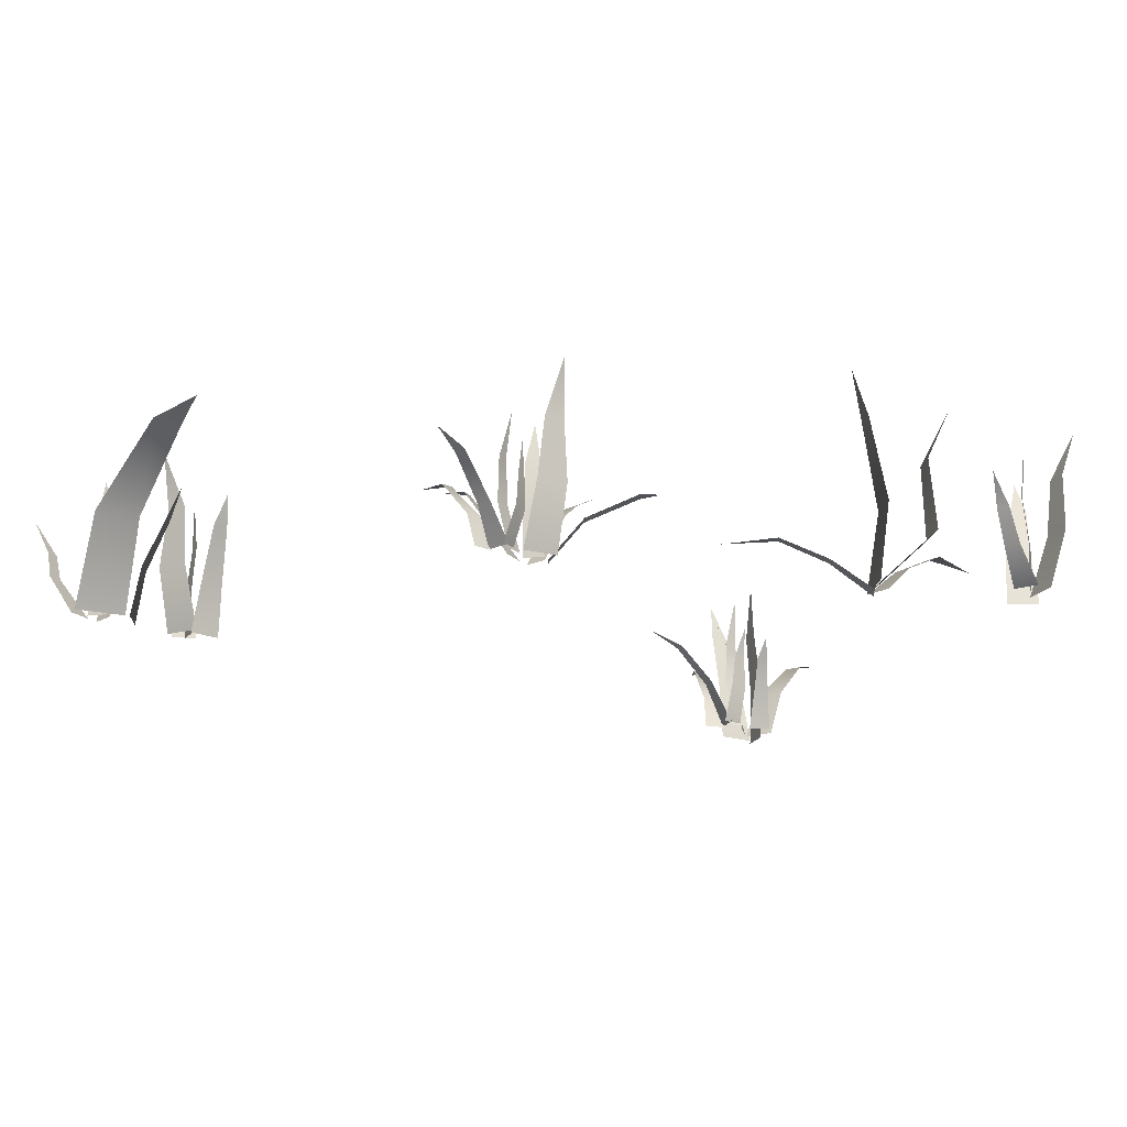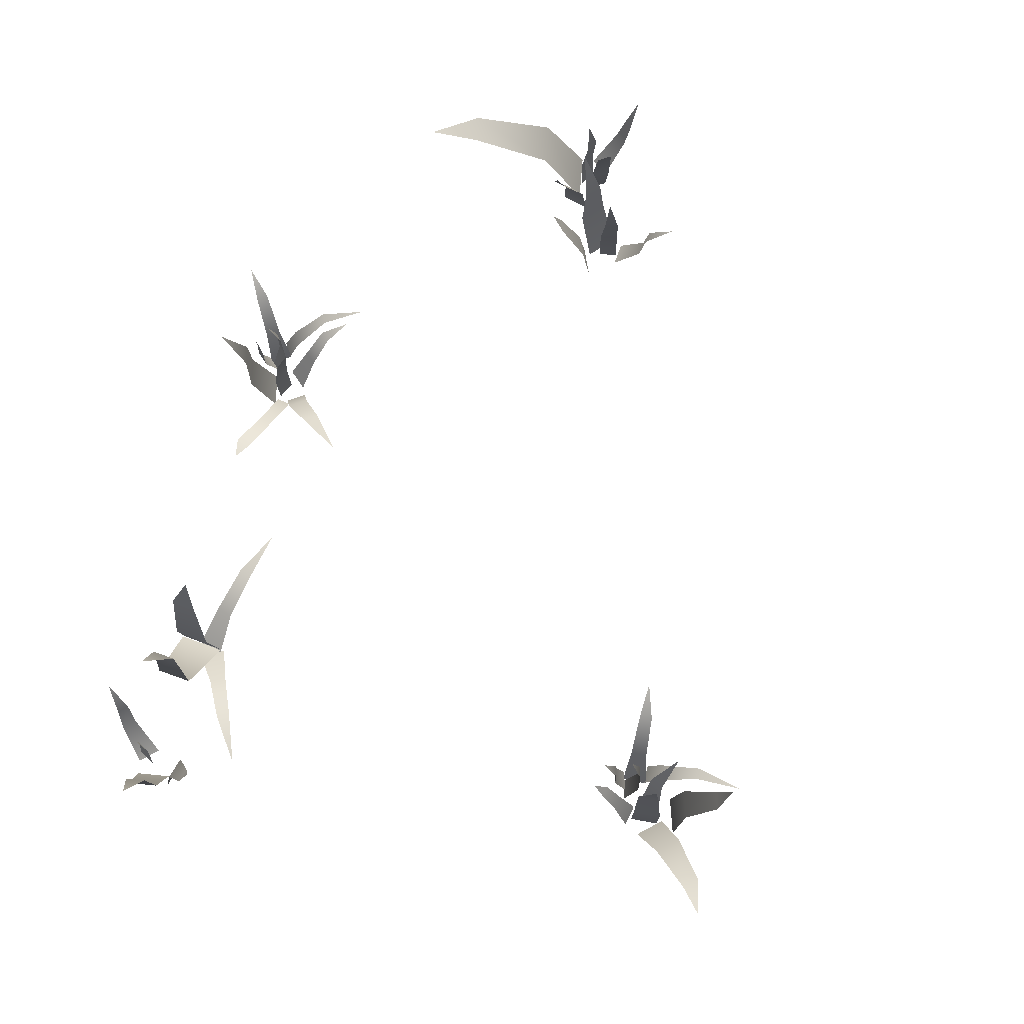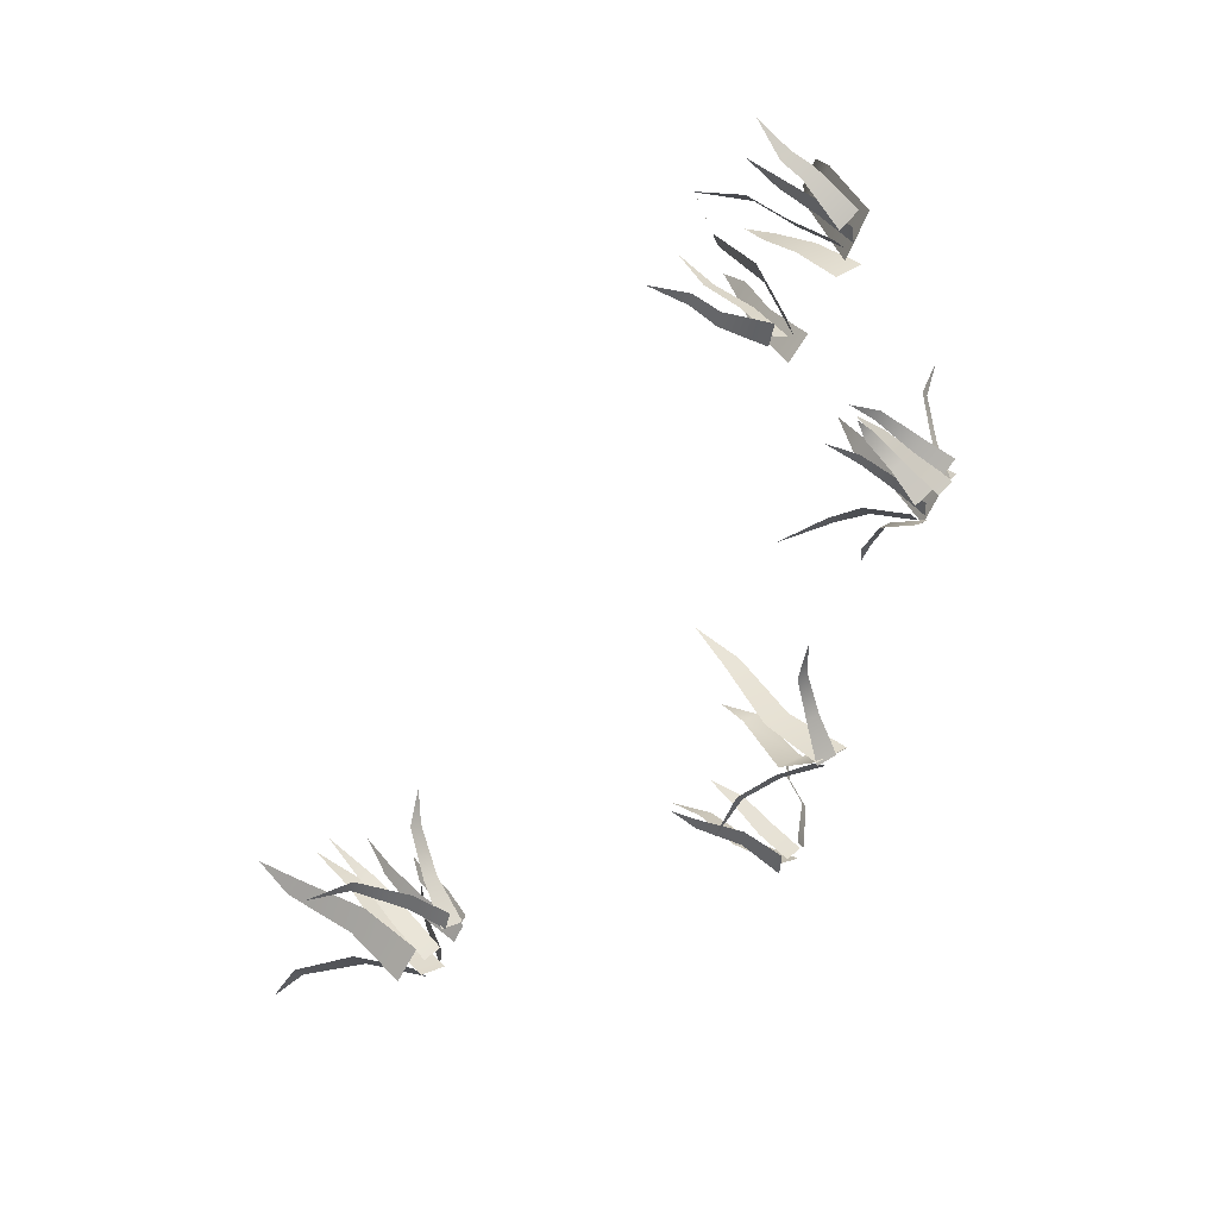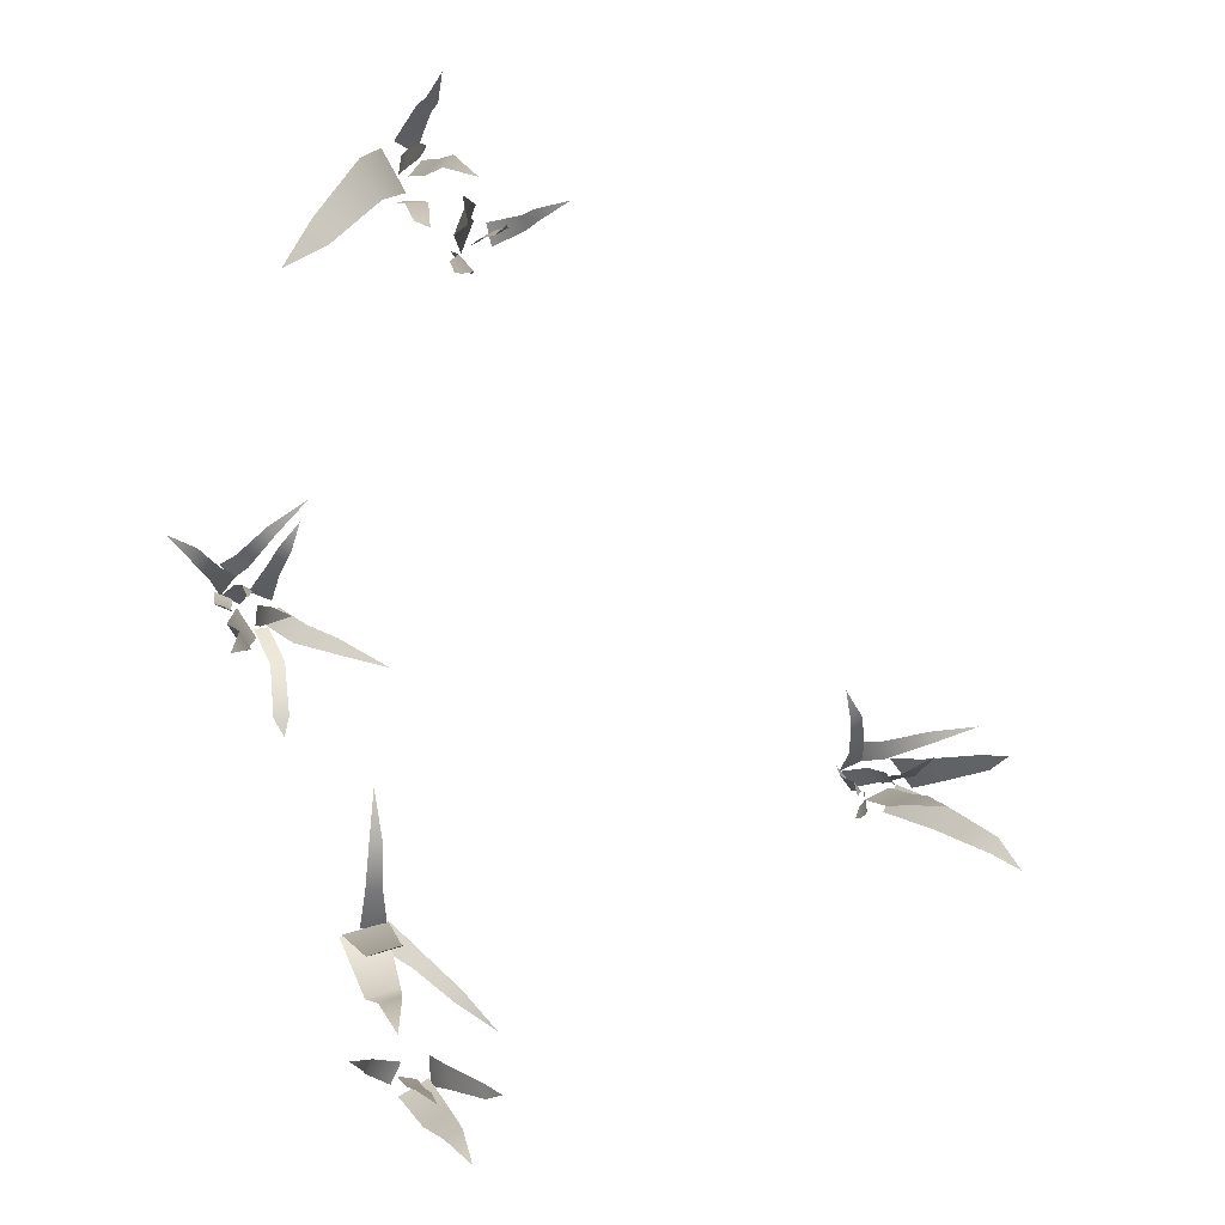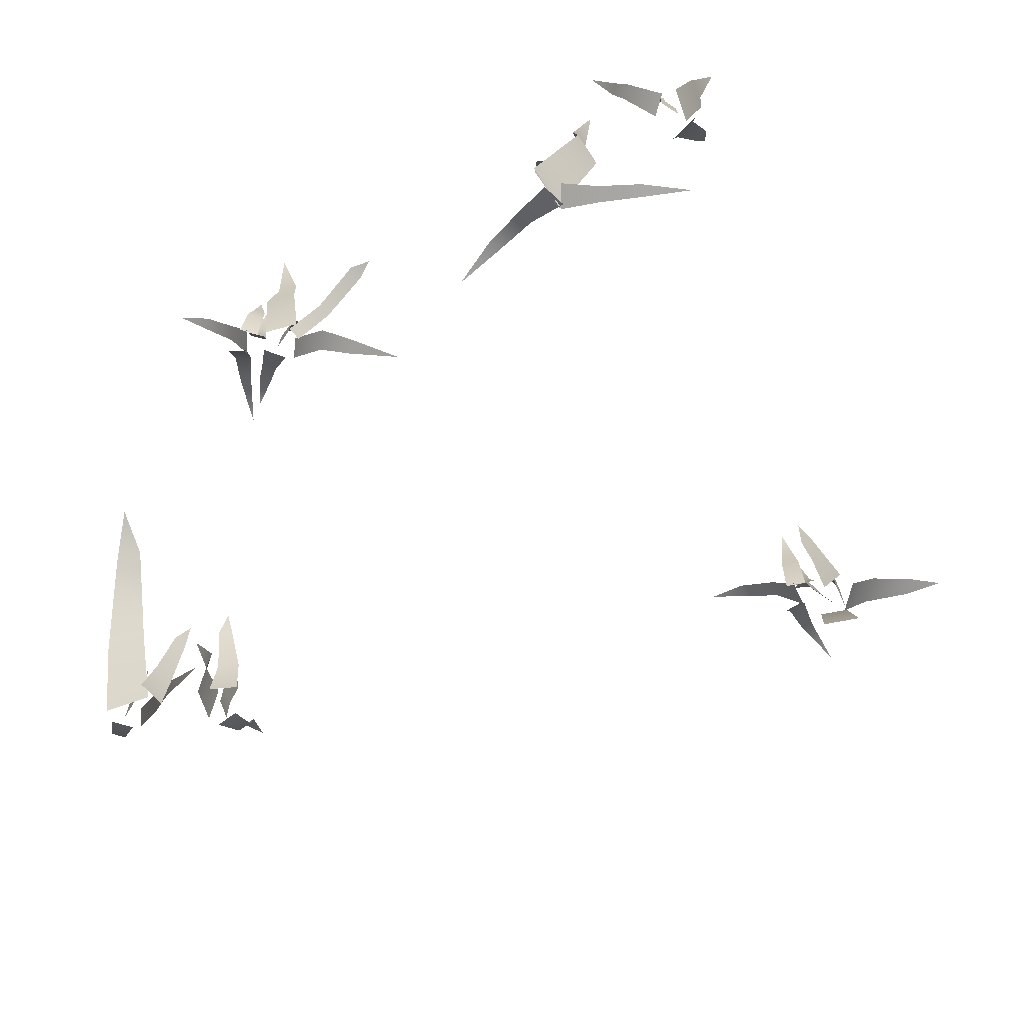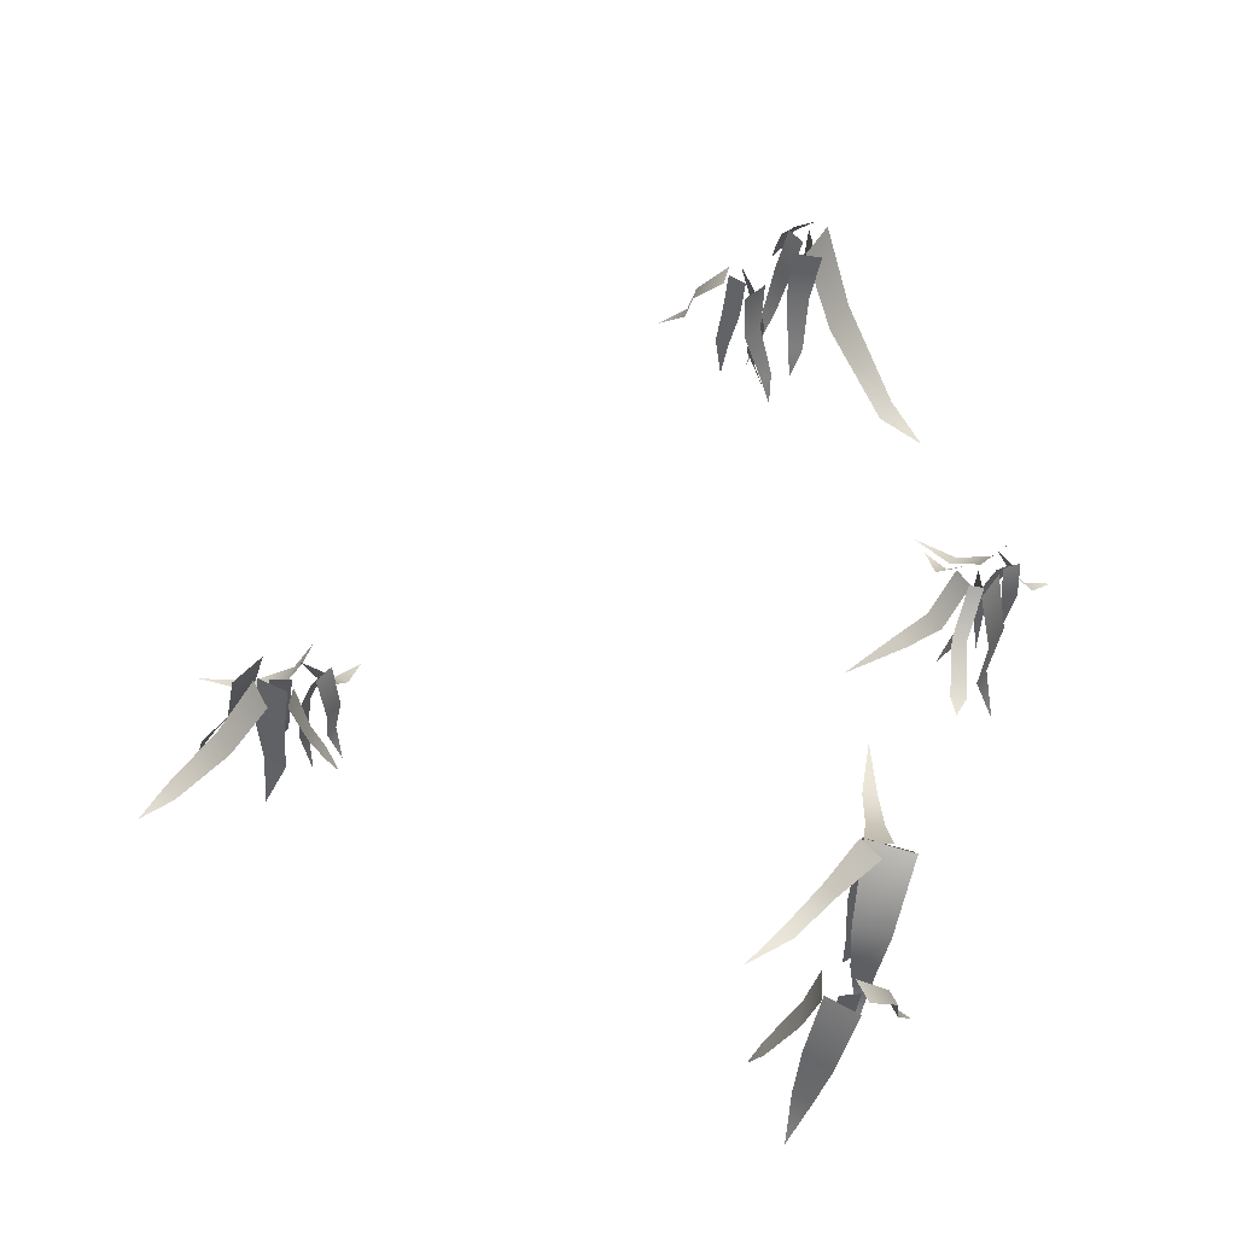
<metadata>
{"format":"obj","ext":"obj","renderer":"f3d","projection":"perspective","resolution":1024,"background":"white","views":[{"elev":-18.1,"azim":95.2,"up":"+Y"},{"elev":72.8,"azim":-145.3,"up":"+Y"},{"elev":48.9,"azim":-40.1,"up":"+Z"},{"elev":0.6,"azim":164.8,"up":"+Z"},{"elev":-74.9,"azim":138.7,"up":"+Y"},{"elev":-37.9,"azim":-6.4,"up":"+Z"}]}
</metadata>
<code>
o Plane.004_Plane.026
v 0.6792 0.5777 2.34
v 0.6704 0.8701 2.369
v 0.5981 0.5777 2.387
v 0.8855 0.7761 2.375
v 0.9911 1.101 2.499
v 0.8394 0.7761 2.493
v 0.3968 0.45 2.528
v 0.2243 0.6412 2.558
v 0.3781 0.45 2.452
v 0.8989 0.6221 2.097
v 0.9787 0.8207 2.082
v 0.9659 0.6221 2.166
v -2.17 0.4747 -0.6982
v -2.486 0.5306 -0.6665
v -2.194 0.4747 -0.77
v -1.624 0.5158 -0.6338
v -1.557 0.6094 -0.4253
v -1.702 0.5158 -0.6004
v -1.832 0.5806 -0.9455
v -1.79 0.8754 -1.012
v -1.874 0.5806 -1.008
v -1.719 0.4414 -1.068
v -1.624 0.6355 -1.086
v -1.672 0.4414 -1.01
v -2.367 0.7932 -0.8306
v -2.469 1.044 -0.8219
v -2.442 0.7932 -0.9266
v -2.035 0.5464 -0.9756
v -2.044 0.9101 -0.8206
v -1.942 0.5464 -0.9652
v -1.721 0.4311 -1.239
v -1.64 0.554 -1.23
v -1.711 0.4311 -1.168
v -2.59 0.59 -1.369
v -2.73 0.6428 -1.581
v -2.537 0.59 -1.472
v -2.07 0.6806 -1.085
v -2.052 1.068 -1.127
v -1.942 0.6806 -1.143
v 0.6083 0.2891 2.413
v 0.6018 -0.004299 2.405
v 0.7094 -0.004299 2.343
v 0.7159 0.2891 2.351
v 0.8238 0.3988 2.537
v 0.6864 0.00367 2.498
v 0.7665 0.00367 2.293
v 0.8944 0.3988 2.356
v 0.4066 0.2462 2.42
v 0.5704 0.005618 2.343
v 0.6074 0.005618 2.493
v 0.4301 0.2462 2.516
v 0.8473 0.2993 2.256
v 0.8293 -0.0335 2.314
v 0.6938 -0.0335 2.173
v 0.7452 0.2993 2.15
v -1.966 0.213 -0.8848
v -1.874 -0.02574 -0.9143
v -1.833 -0.02574 -0.7894
v -1.931 0.213 -0.7748
v -1.801 0.2725 -0.7939
v -1.893 -0.01602 -0.9082
v -1.739 -0.01602 -0.9741
v -1.703 0.2725 -0.8358
v -1.89 0.2789 -1.031
v -1.824 -0.03721 -1.085
v -1.751 -0.03721 -0.9759
v -1.825 0.2789 -0.9346
v -1.654 0.2421 -0.9885
v -1.715 -0.01978 -0.9288
v -1.797 -0.01978 -1.031
v -1.727 0.2421 -1.079
v -2.282 0.3847 -1.024
v -2.252 -0.03633 -1.094
v -2.099 -0.03633 -0.9004
v -2.167 0.3847 -0.8781
v -1.935 0.2568 -0.9921
v -1.927 -0.03766 -1.045
v -2.051 -0.03766 -1.059
v -2.058 0.2568 -1.006
v -1.808 0.2638 -1.145
v -1.916 -0.02966 -1.097
v -1.935 -0.02966 -1.236
v -1.821 0.2638 -1.233
v -2.242 0.3224 -1.328
v -2.046 -0.03144 -1.248
v -2.138 -0.03144 -1.069
v -2.323 0.3224 -1.17
v -1.953 0.2978 -1.183
v -1.945 -0.09132 -1.17
v -2.115 -0.09132 -1.094
v -2.123 0.2978 -1.107
f 1 2 3
f 4 5 6
f 7 8 9
f 10 11 12
f 13 14 15
f 16 17 18
f 19 20 21
f 22 23 24
f 25 26 27
f 28 29 30
f 31 32 33
f 34 35 36
f 37 38 39
f 40 41 42 43
f 3 40 43 1
f 44 45 46 47
f 6 44 47 4
f 48 49 50 51
f 9 48 51 7
f 52 53 54 55
f 12 52 55 10
f 56 57 58 59
f 15 56 59 13
f 60 61 62 63
f 18 60 63 16
f 64 65 66 67
f 21 64 67 19
f 68 69 70 71
f 24 68 71 22
f 72 73 74 75
f 27 72 75 25
f 76 77 78 79
f 30 76 79 28
f 80 81 82 83
f 33 80 83 31
f 84 85 86 87
f 36 84 87 34
f 88 89 90 91
f 39 88 91 37
o Plane.017
v 1.782 0.2972 -0.004273
v 1.905 -0.006629 0.09841
v 1.984 -0.006629 -0.01215
v 1.862 0.2972 -0.1148
v 1.669 0.4259 -0.1692
v 1.321 0.5959 -0.2617
v 1.61 0.4259 -0.08595
v 1.934 0.2196 0.2893
v 1.948 0.002111 0.1374
v 2.091 0.002111 0.1933
v 2.026 0.2196 0.3248
v 1.964 0.4321 0.4619
v 1.843 0.4689 0.6136
v 1.891 0.4321 0.4336
v 2.272 0.3953 0.003755
v 2.162 0.000163 0.09389
v 2.04 0.000163 -0.08973
v 2.166 0.3953 -0.1579
v 2.176 0.7726 -0.1397
v 2.338 1.098 -0.155
v 2.246 0.7726 -0.03411
v 2.047 0.2856 0.1086
v 2.037 -0.007806 0.1094
v 2.048 -0.007806 -0.01423
v 2.058 0.2856 -0.015
v 2.029 0.5742 0.008897
v 1.949 0.839 0.05172
v 2.02 0.5742 0.102
v 1.451 0.483 -1.997
v 1.515 -0.03341 -1.929
v 1.221 -0.03341 -1.855
v 1.23 0.483 -1.942
v 1.321 1.009 -1.863
v 1.366 1.359 -1.811
v 1.466 1.009 -1.9
v 1.207 0.2992 -2.22
v 1.237 -0.03341 -1.861
v 1.529 -0.03341 -1.94
v 1.427 0.2992 -2.279
v 1.426 0.7482 -2.24
v 1.367 1.062 -2.377
v 1.281 0.7482 -2.201
v 1.109 0.1661 -2.12
v 1.329 -0.02682 -1.983
v 1.212 -0.02682 -1.856
v 1.035 0.1661 -2.039
v 0.8233 0.3061 -2.25
v 0.5994 0.2837 -2.512
v 0.8825 0.3061 -2.314
v 1.288 0.1499 -1.639
v 1.224 -0.04063 -1.892
v 1.397 -0.04988 -1.896
v 1.397 0.144 -1.641
v 1.399 0.285 -1.343
v 1.365 0.2651 -0.9997
v 1.312 0.2897 -1.341
v 0.9007 0.2993 -2.857
v 0.9512 -0.0335 -2.89
v 0.966 -0.0335 -2.695
v 0.9119 0.2993 -2.71
v 0.7594 0.6221 -2.767
v 0.6883 0.8207 -2.806
v 0.7521 0.6221 -2.863
v 1.368 0.2006 -2.663
v 1.149 0.005617 -2.725
v 1.216 0.005617 -2.863
v 1.411 0.2006 -2.752
v 1.456 0.4161 -2.698
v 1.577 0.5985 -2.603
v 1.422 0.4161 -2.628
v 1.085 0.3988 -3.059
v 1.167 0.003669 -2.941
v 0.9741 0.003669 -2.834
v 0.9158 0.3988 -2.965
v 0.9208 0.7615 -3.004
v 0.9237 1.061 -3.161
v 1.032 0.7615 -3.065
v 1.172 0.2891 -2.825
v 1.172 -0.0043 -2.815
v 1.05 -0.0043 -2.836
v 1.05 0.2891 -2.847
v 1.071 0.5777 -2.815
v 1.096 0.8701 -2.831
v 1.164 0.5777 -2.799
v 2.119 0.2157 0.3393
v 2.18 -0.003305 0.2744
v 2.268 -0.003305 0.3567
v 2.196 0.2157 0.4118
v 2.038 0.4558 0.5797
v 1.798 0.5071 0.7455
v 1.987 0.4558 0.5323
v 2.292 0.2334 0.3388
v 2.167 0.005617 0.288
v 2.262 0.005617 0.1666
v 2.352 0.2334 0.2616
v 2.505 0.4935 0.389
v 2.651 0.5794 0.5269
v 2.457 0.4935 0.4505
v 2.115 0.2762 0.1881
v 2.144 -0.01382 0.1154
v 2.251 -0.01382 0.1705
v 2.21 0.2762 0.2366
v 2.2 0.553 0.2307
v 2.204 0.8234 0.1589
v 2.138 0.553 0.1991
v 2.323 0.2186 0.1174
v 2.301 0.002164 0.1924
v 2.189 0.002164 0.1466
v 2.225 0.2186 0.07711
v 2.235 0.4252 0.08215
v 2.287 0.611 0.08902
v 2.3 0.4252 0.1085
v 1.151 0.2891 2.886
v 1.141 -0.004299 2.886
v 1.161 -0.004299 2.764
v 1.171 0.2891 2.764
v 1.139 0.5777 2.785
v 1.156 0.8701 2.81
v 1.125 0.5777 2.878
v 1.499 0.5521 2.774
v 1.268 0.001124 2.932
v 1.112 0.001124 2.658
v 1.361 0.5521 2.533
v 1.76 1.002 2.194
v 2.041 1.058 2.044
v 1.85 1.002 2.351
v 1.012 0.2739 3.111
v 1.051 0.005617 2.909
v 1.19 0.005617 2.973
v 1.101 0.2739 3.152
v 1.069 0.4337 3.18
v 1.019 0.6579 3.294
v 0.9978 0.4337 3.147
v 0.966 0.3187 2.829
v 1.01 -0.003123 2.867
v 1.097 -0.003123 2.762
v 1.053 0.3187 2.723
v 1.011 0.6353 2.727
v 0.8764 1.025 2.619
v 0.9456 0.6353 2.806
v 1.178 0.2993 2.552
v 1.212 -0.0335 2.602
v 1.017 -0.0335 2.62
v 1.032 0.2993 2.565
v 1.087 0.6221 2.412
v 1.125 0.8207 2.341
v 1.183 0.6221 2.404
v 1.991 0.2395 -0.2415
v 2.055 -0.02567 -0.03918
v 1.965 -0.02567 -0.02526
v 1.903 0.2395 -0.2279
v 1.897 0.3743 -0.5495
v 1.927 0.386 -0.6781
v 1.992 0.3743 -0.5642
f 92 93 94 95
f 96 97 98
f 98 92 95 96
f 99 100 101 102
f 103 104 105
f 105 99 102 103
f 106 107 108 109
f 110 111 112
f 112 106 109 110
f 113 114 115 116
f 117 118 119
f 119 113 116 117
f 120 121 122 123
f 124 125 126
f 126 120 123 124
f 127 128 129 130
f 131 132 133
f 133 127 130 131
f 134 135 136 137
f 138 139 140
f 140 134 137 138
f 141 142 143 144
f 145 146 147
f 147 141 144 145
f 148 149 150 151
f 152 153 154
f 154 148 151 152
f 155 156 157 158
f 159 160 161
f 161 155 158 159
f 162 163 164 165
f 166 167 168
f 168 162 165 166
f 169 170 171 172
f 173 174 175
f 175 169 172 173
f 176 177 178 179
f 180 181 182
f 182 176 179 180
f 183 184 185 186
f 187 188 189
f 189 183 186 187
f 190 191 192 193
f 194 195 196
f 196 190 193 194
f 197 198 199 200
f 201 202 203
f 203 197 200 201
f 204 205 206 207
f 208 209 210
f 210 204 207 208
f 211 212 213 214
f 215 216 217
f 217 211 214 215
f 218 219 220 221
f 222 223 224
f 224 218 221 222
f 225 226 227 228
f 229 230 231
f 231 225 228 229
f 232 233 234 235
f 236 237 238
f 238 232 235 236
f 239 240 241 242
f 243 244 245
f 245 239 242 243

</code>
